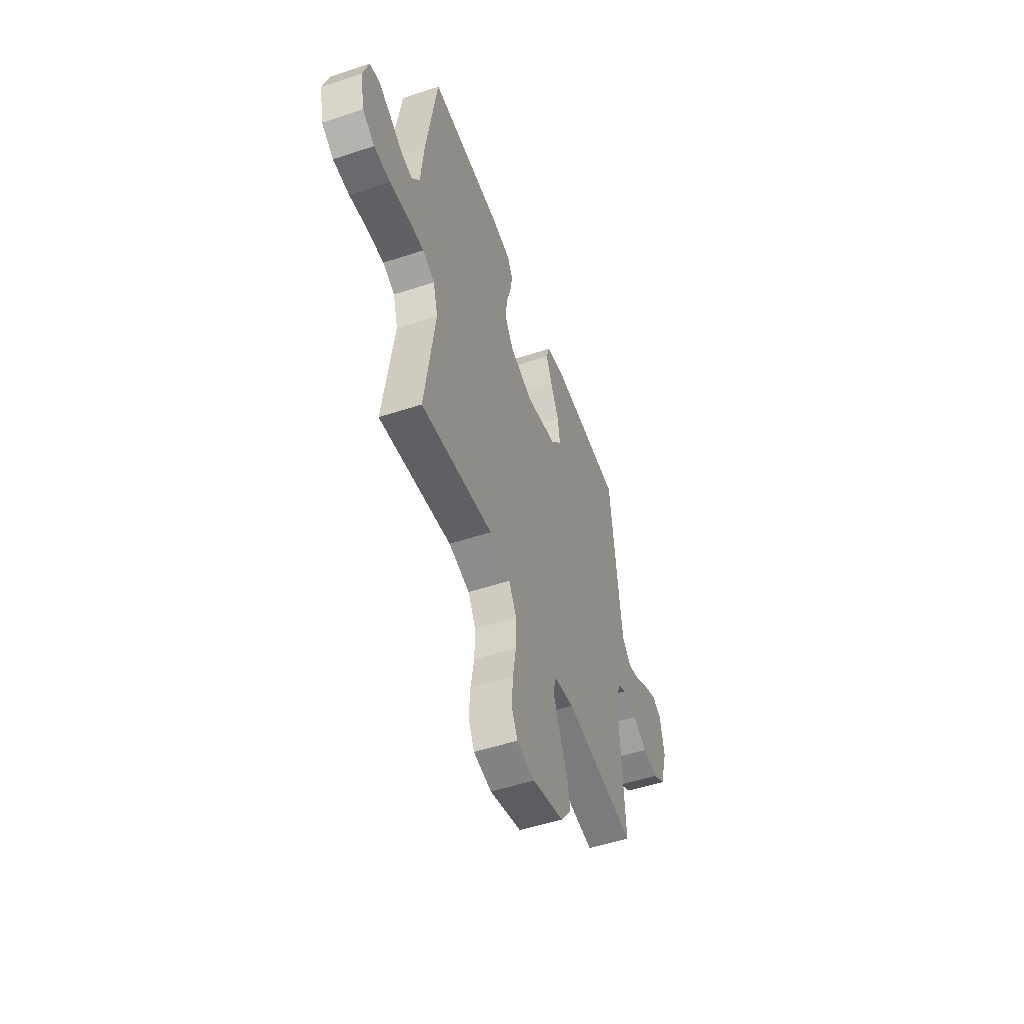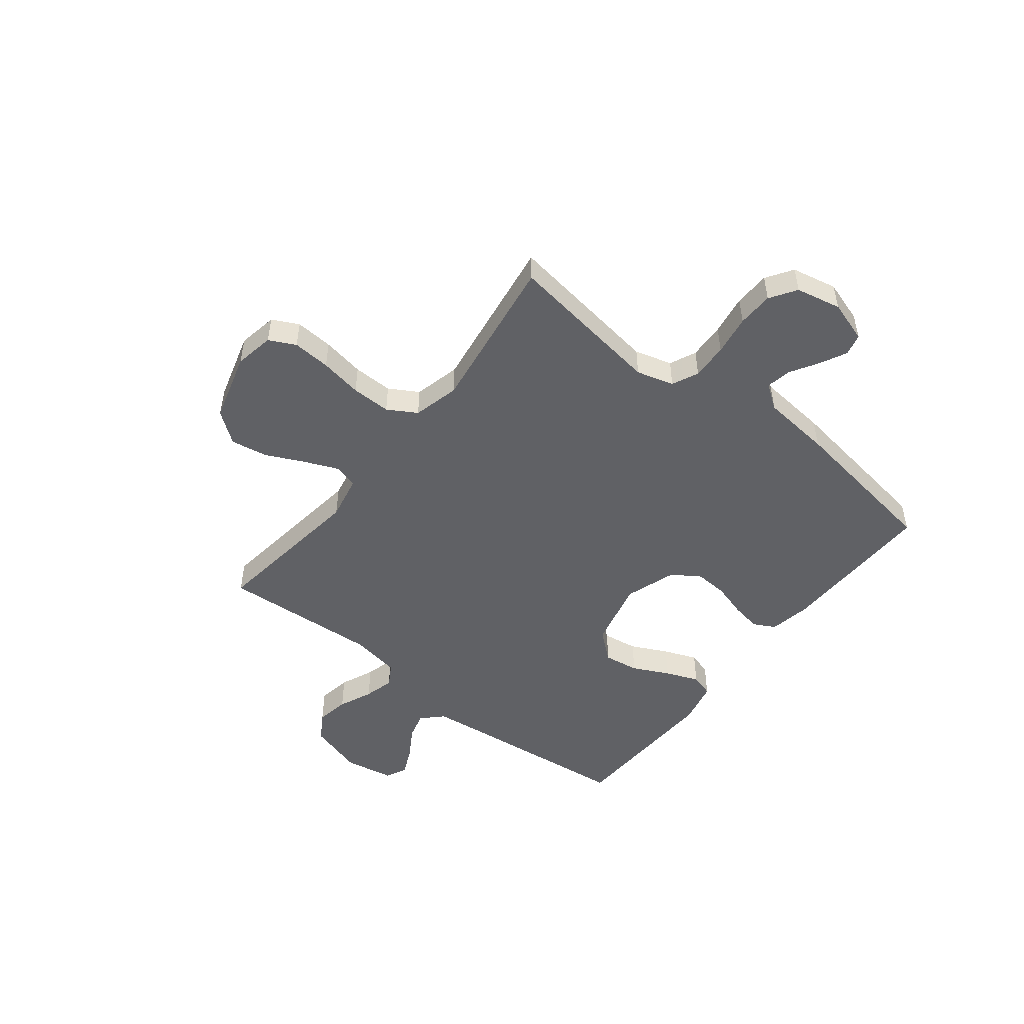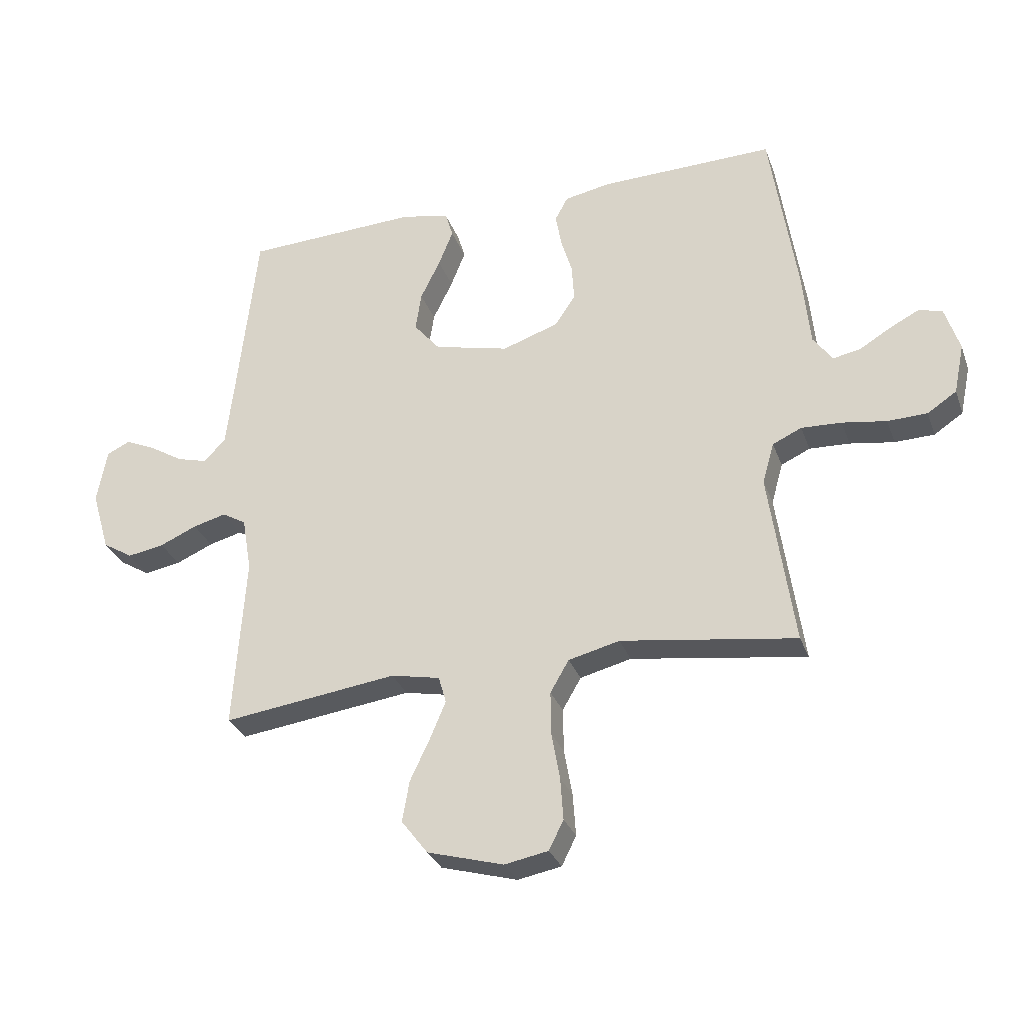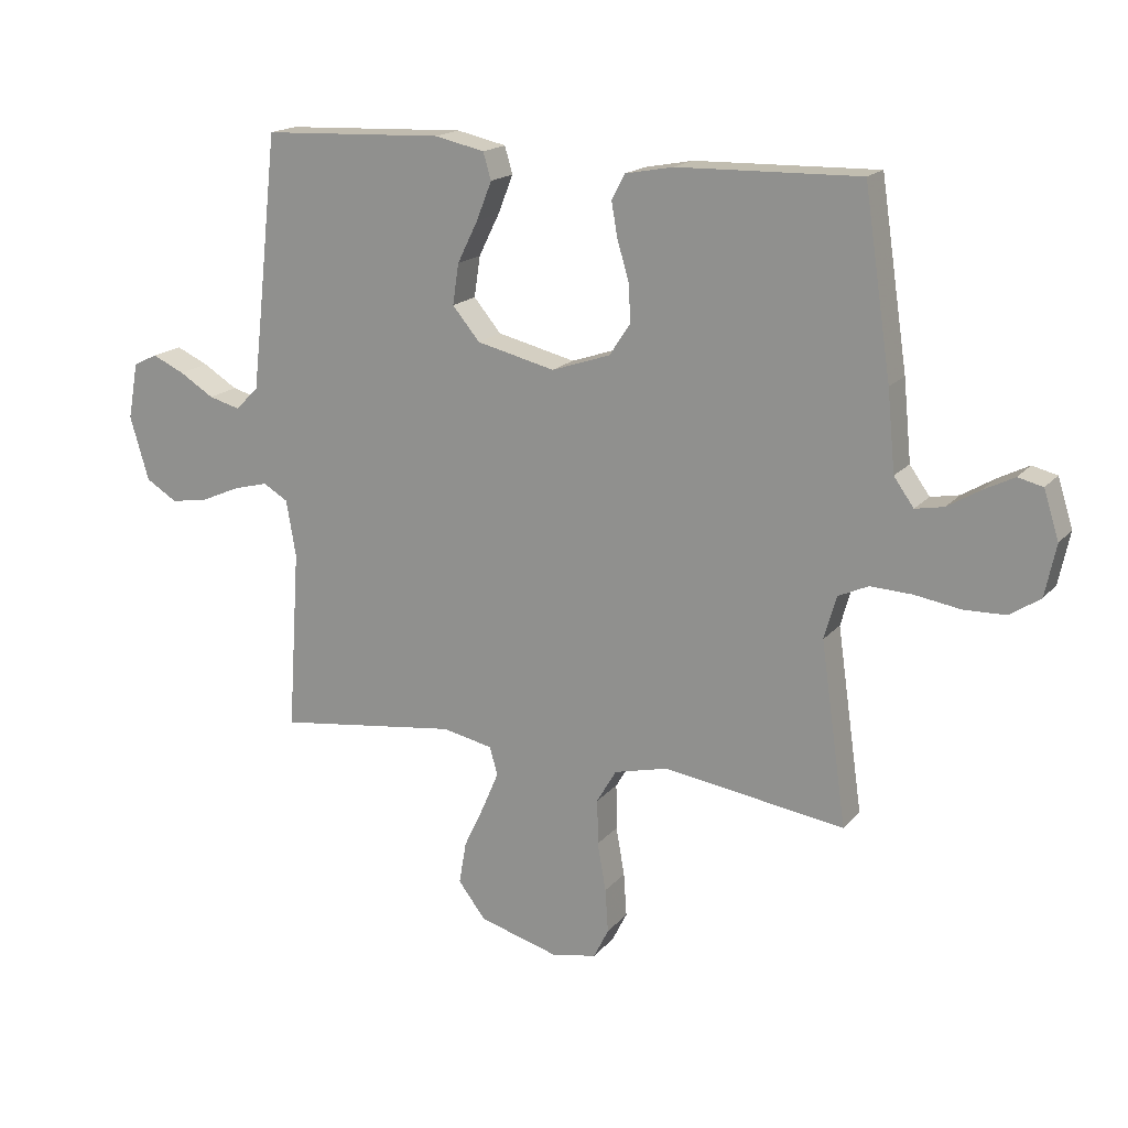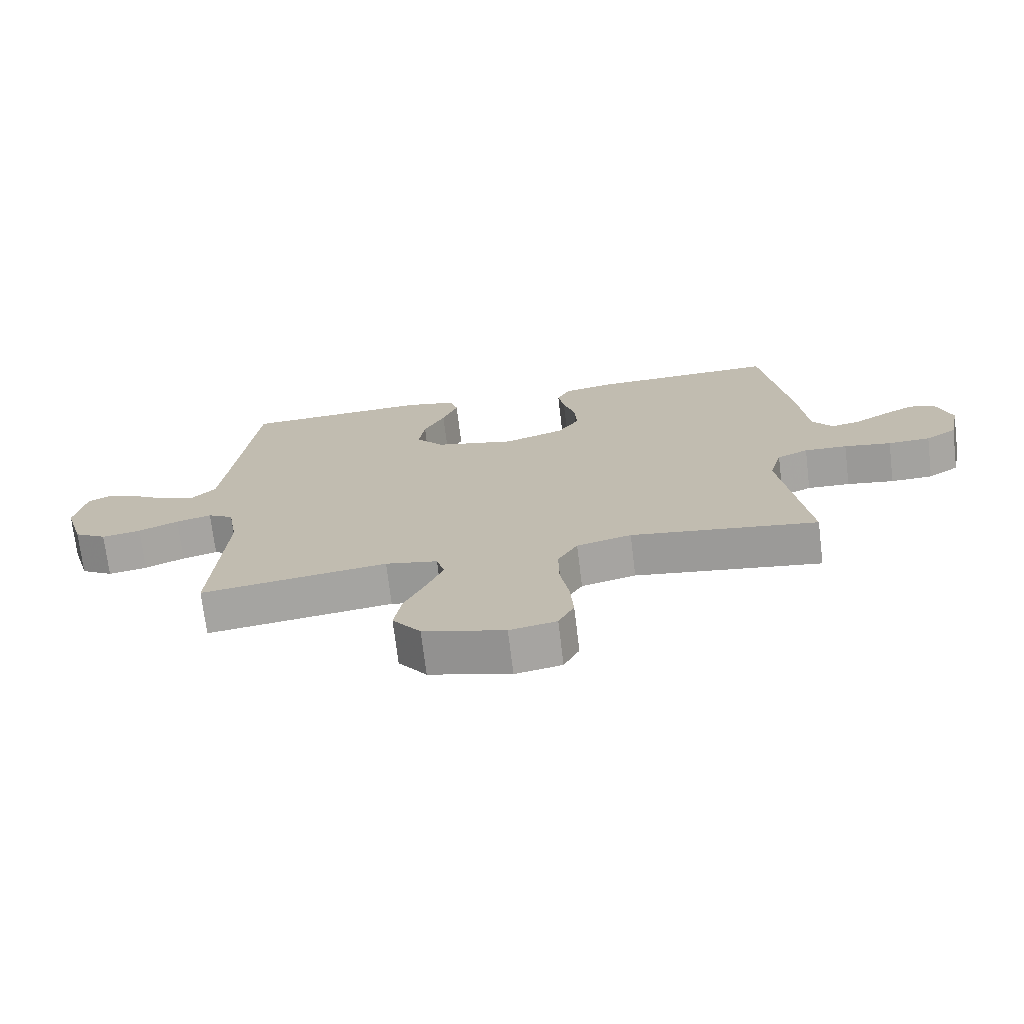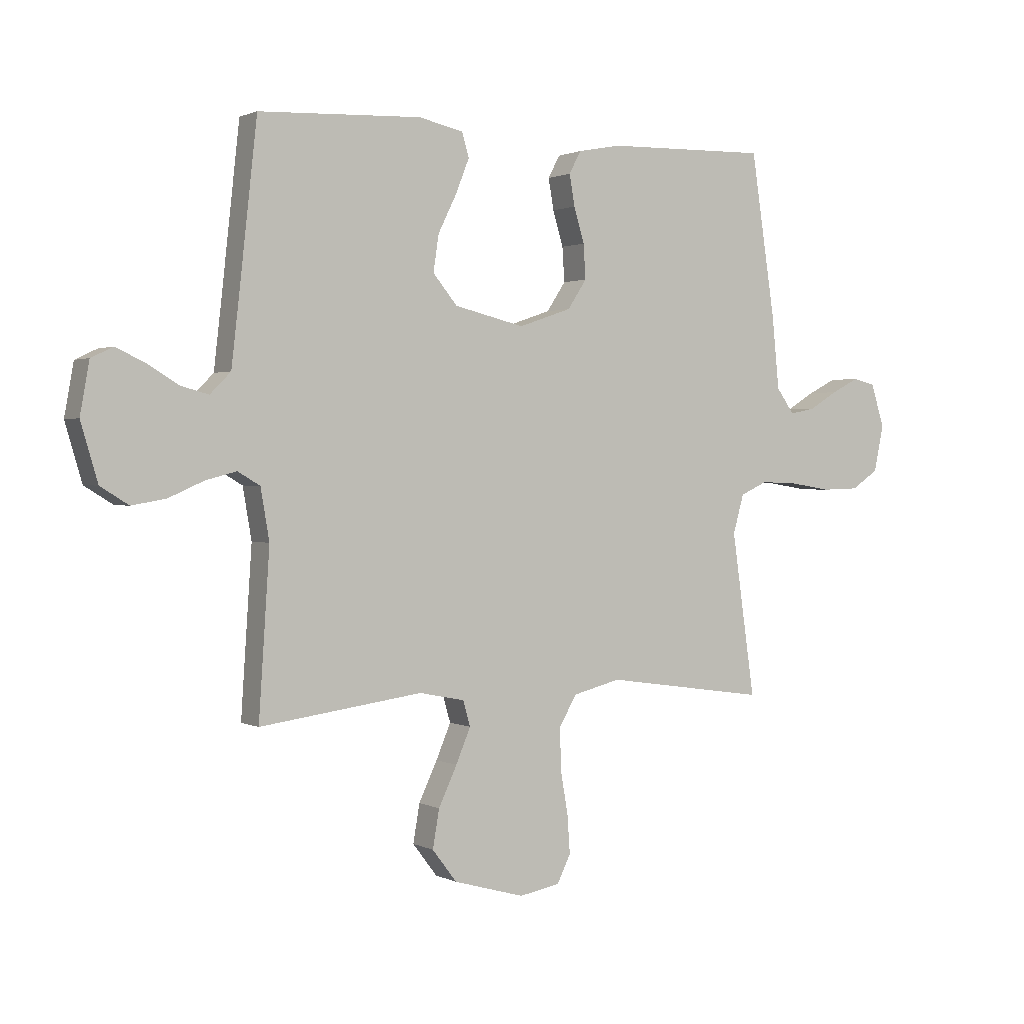
<metadata>
{"format":"obj","ext":"obj","renderer":"f3d","projection":"perspective","resolution":1024,"background":"white","views":[{"elev":-51.5,"azim":-70.2,"up":"+Z"},{"elev":-50.0,"azim":-128.1,"up":"+Y"},{"elev":-30.2,"azim":-161.9,"up":"+Z"},{"elev":17.5,"azim":-153.2,"up":"+Z"},{"elev":-72.0,"azim":-173.1,"up":"+Z"},{"elev":1.3,"azim":149.1,"up":"+Z"}]}
</metadata>
<code>
v 0.5 0.07 0.5
v 0.533 0.07 0.2
v 0.547 0.07 0.078
v 0.585 0.07 0.04
v 0.637 0.07 0.054
v 0.694 0.07 0.089
v 0.747 0.07 0.113
v 0.787 0.07 0.094
v 0.804 0.07 0
v 0.773 0.07 -0.105
v 0.721 0.07 -0.137
v 0.658 0.07 -0.126
v 0.594 0.07 -0.098
v 0.537 0.07 -0.083
v 0.496 0.07 -0.107
v 0.48 0.07 -0.2
v 0.5 0.07 -0.5
v 0.2 0.07 -0.46
v 0.116 0.07 -0.477
v 0.103 0.07 -0.523
v 0.13 0.07 -0.587
v 0.164 0.07 -0.659
v 0.176 0.07 -0.729
v 0.131 0.07 -0.788
v 0 0.07 -0.825
v -0.075 0.07 -0.811
v -0.1 0.07 -0.761
v -0.095 0.07 -0.689
v -0.081 0.07 -0.609
v -0.08 0.07 -0.534
v -0.112 0.07 -0.479
v -0.2 0.07 -0.457
v -0.5 0.07 -0.5
v -0.457 0.07 -0.2
v -0.477 0.07 -0.129
v -0.527 0.07 -0.106
v -0.596 0.07 -0.109
v -0.672 0.07 -0.121
v -0.74 0.07 -0.119
v -0.79 0.07 -0.086
v -0.808 0.07 0
v -0.783 0.07 0.079
v -0.742 0.07 0.089
v -0.691 0.07 0.063
v -0.638 0.07 0.031
v -0.591 0.07 0.022
v -0.558 0.07 0.068
v -0.545 0.07 0.2
v -0.5 0.07 0.5
v -0.2 0.07 0.493
v -0.121 0.07 0.478
v -0.099 0.07 0.437
v -0.109 0.07 0.38
v -0.128 0.07 0.316
v -0.132 0.07 0.253
v -0.097 0.07 0.2
v 0 0.07 0.167
v 0.129 0.07 0.198
v 0.174 0.07 0.252
v 0.164 0.07 0.319
v 0.13 0.07 0.388
v 0.105 0.07 0.451
v 0.118 0.07 0.495
v 0.2 0.07 0.513
v 0.5 0 0.5
v 0.533 0 0.2
v 0.547 0 0.078
v 0.585 0 0.04
v 0.637 0 0.054
v 0.694 0 0.089
v 0.747 0 0.113
v 0.787 0 0.094
v 0.804 0 0
v 0.773 0 -0.105
v 0.721 0 -0.137
v 0.658 0 -0.126
v 0.594 0 -0.098
v 0.537 0 -0.083
v 0.496 0 -0.107
v 0.48 0 -0.2
v 0.5 0 -0.5
v 0.2 0 -0.46
v 0.116 0 -0.477
v 0.103 0 -0.523
v 0.13 0 -0.587
v 0.164 0 -0.659
v 0.176 0 -0.729
v 0.131 0 -0.788
v 0 0 -0.825
v -0.075 0 -0.811
v -0.1 0 -0.761
v -0.095 0 -0.689
v -0.081 0 -0.609
v -0.08 0 -0.534
v -0.112 0 -0.479
v -0.2 0 -0.457
v -0.5 0 -0.5
v -0.457 0 -0.2
v -0.477 0 -0.129
v -0.527 0 -0.106
v -0.596 0 -0.109
v -0.672 0 -0.121
v -0.74 0 -0.119
v -0.79 0 -0.086
v -0.808 0 0
v -0.783 0 0.079
v -0.742 0 0.089
v -0.691 0 0.063
v -0.638 0 0.031
v -0.591 0 0.022
v -0.558 0 0.068
v -0.545 0 0.2
v -0.5 0 0.5
v -0.2 0 0.493
v -0.121 0 0.478
v -0.099 0 0.437
v -0.109 0 0.38
v -0.128 0 0.316
v -0.132 0 0.253
v -0.097 0 0.2
v 0 0 0.167
v 0.129 0 0.198
v 0.174 0 0.252
v 0.164 0 0.319
v 0.13 0 0.388
v 0.105 0 0.451
v 0.118 0 0.495
v 0.2 0 0.513
f 64 1 2
f 63 64 2
f 62 63 2
f 61 62 2
f 60 61 2
f 59 60 2 3
f 58 59 3 4
f 57 58 4
f 52 53 54
f 51 52 54
f 50 51 54
f 49 50 54
f 48 49 54
f 47 48 54
f 46 47 54 55
f 43 44 45
f 42 43 45
f 41 42 45
f 40 41 45
f 39 40 45
f 38 39 45
f 37 38 45
f 36 37 45 46
f 46 55 56
f 36 46 56
f 35 36 56
f 32 33 34
f 35 56 57
f 34 35 57
f 32 34 57
f 31 32 57
f 27 28 29
f 26 27 29
f 25 26 29
f 24 25 29
f 23 24 29
f 22 23 29
f 21 22 29
f 20 21 29 30
f 16 17 18
f 15 16 18 19
f 11 12 13
f 10 11 13
f 9 10 13
f 8 9 13
f 7 8 13
f 6 7 13
f 5 6 13
f 4 5 13 14
f 57 4 14 15
f 30 31 57
f 20 30 57
f 19 20 57
f 15 19 57
f 66 65 128
f 66 128 127
f 66 127 126
f 66 126 125
f 66 125 124
f 67 66 124 123
f 68 67 123 122
f 68 122 121
f 118 117 116
f 118 116 115
f 118 115 114
f 118 114 113
f 118 113 112
f 118 112 111
f 119 118 111 110
f 109 108 107
f 109 107 106
f 109 106 105
f 109 105 104
f 109 104 103
f 109 103 102
f 109 102 101
f 110 109 101 100
f 120 119 110
f 120 110 100
f 120 100 99
f 98 97 96
f 121 120 99
f 121 99 98
f 121 98 96
f 121 96 95
f 93 92 91
f 93 91 90
f 93 90 89
f 93 89 88
f 93 88 87
f 93 87 86
f 93 86 85
f 94 93 85 84
f 82 81 80
f 83 82 80 79
f 77 76 75
f 77 75 74
f 77 74 73
f 77 73 72
f 77 72 71
f 77 71 70
f 77 70 69
f 78 77 69 68
f 79 78 68 121
f 121 95 94
f 121 94 84
f 121 84 83
f 121 83 79
f 1 65 66 2
f 2 66 67 3
f 3 67 68 4
f 4 68 69 5
f 5 69 70 6
f 6 70 71 7
f 7 71 72 8
f 8 72 73 9
f 9 73 74 10
f 10 74 75 11
f 11 75 76 12
f 12 76 77 13
f 13 77 78 14
f 14 78 79 15
f 15 79 80 16
f 16 80 81 17
f 17 81 82 18
f 18 82 83 19
f 19 83 84 20
f 20 84 85 21
f 21 85 86 22
f 22 86 87 23
f 23 87 88 24
f 24 88 89 25
f 25 89 90 26
f 26 90 91 27
f 27 91 92 28
f 28 92 93 29
f 29 93 94 30
f 30 94 95 31
f 31 95 96 32
f 32 96 97 33
f 33 97 98 34
f 34 98 99 35
f 35 99 100 36
f 36 100 101 37
f 37 101 102 38
f 38 102 103 39
f 39 103 104 40
f 40 104 105 41
f 41 105 106 42
f 42 106 107 43
f 43 107 108 44
f 44 108 109 45
f 45 109 110 46
f 46 110 111 47
f 47 111 112 48
f 48 112 113 49
f 49 113 114 50
f 50 114 115 51
f 51 115 116 52
f 52 116 117 53
f 53 117 118 54
f 54 118 119 55
f 55 119 120 56
f 56 120 121 57
f 57 121 122 58
f 58 122 123 59
f 59 123 124 60
f 60 124 125 61
f 61 125 126 62
f 62 126 127 63
f 63 127 128 64
f 64 128 65 1

</code>
